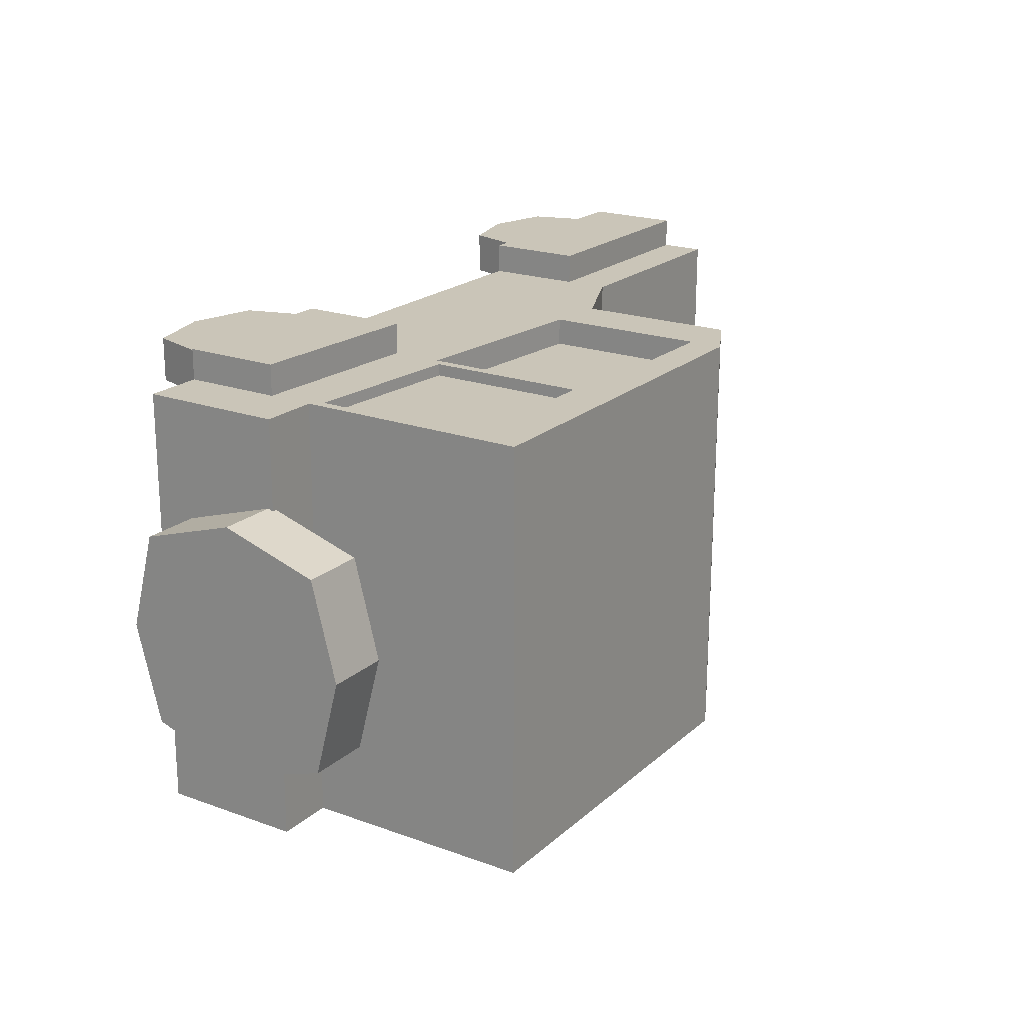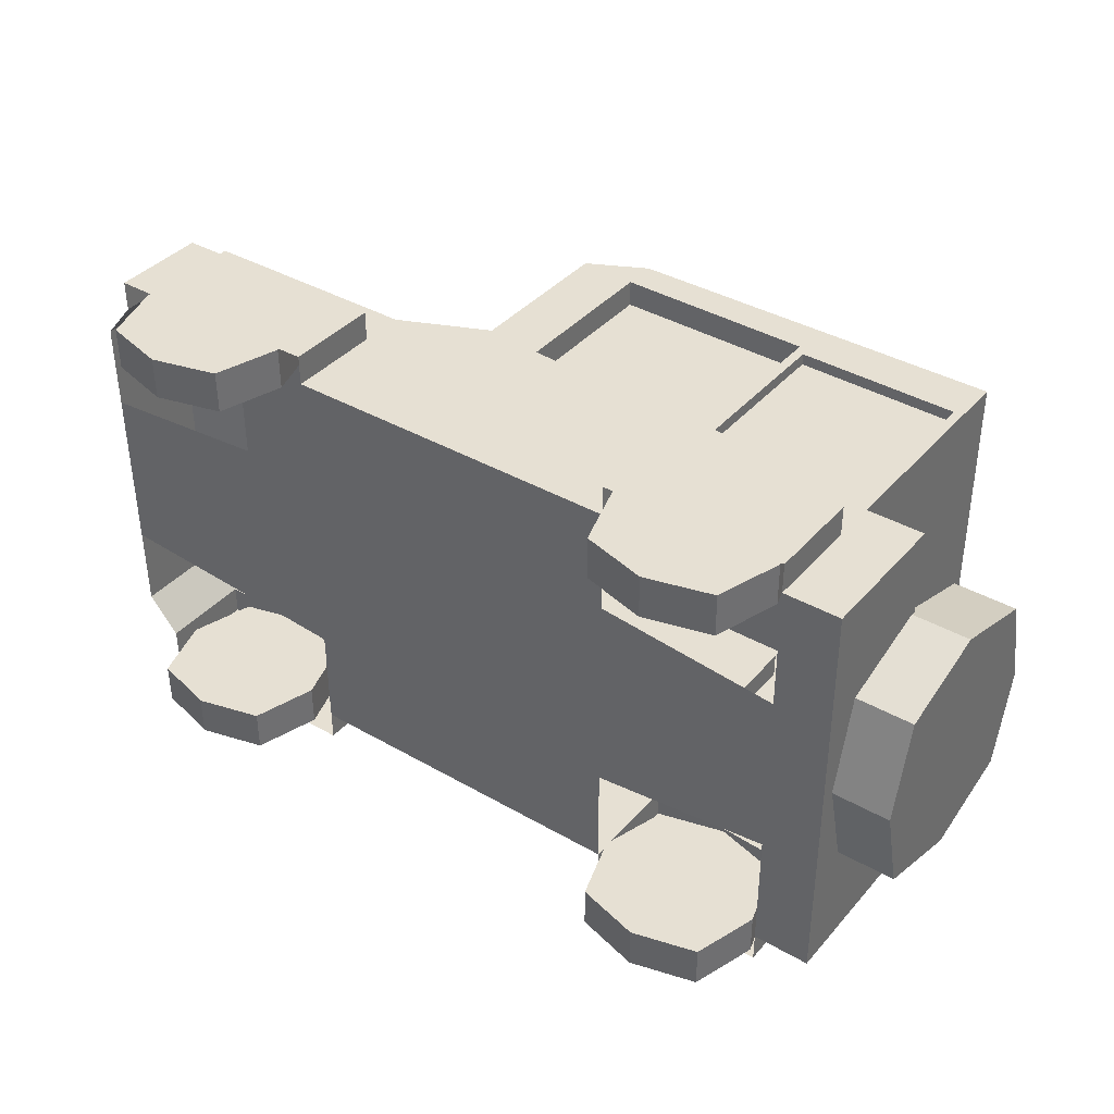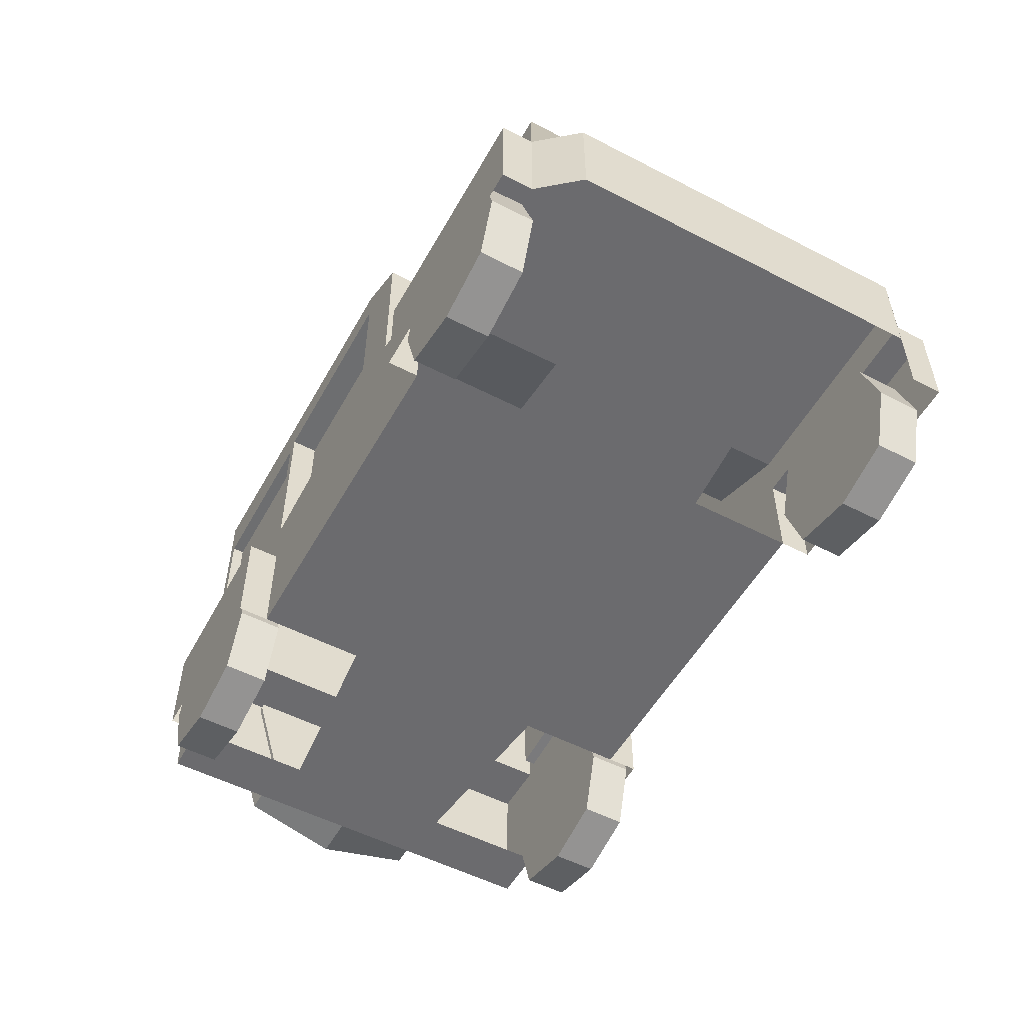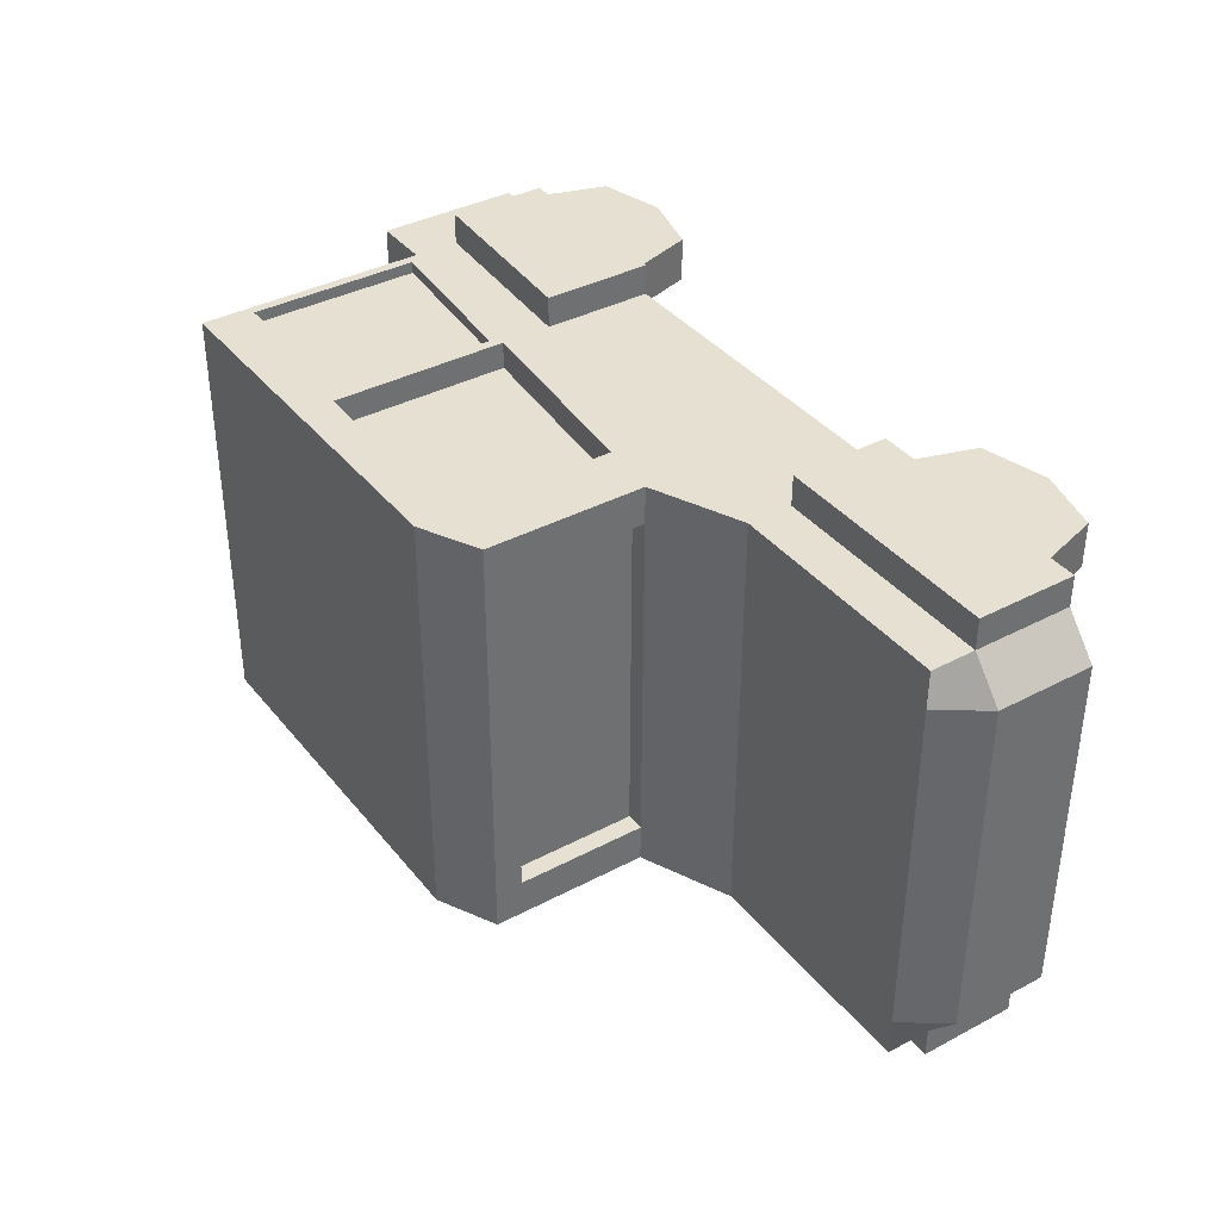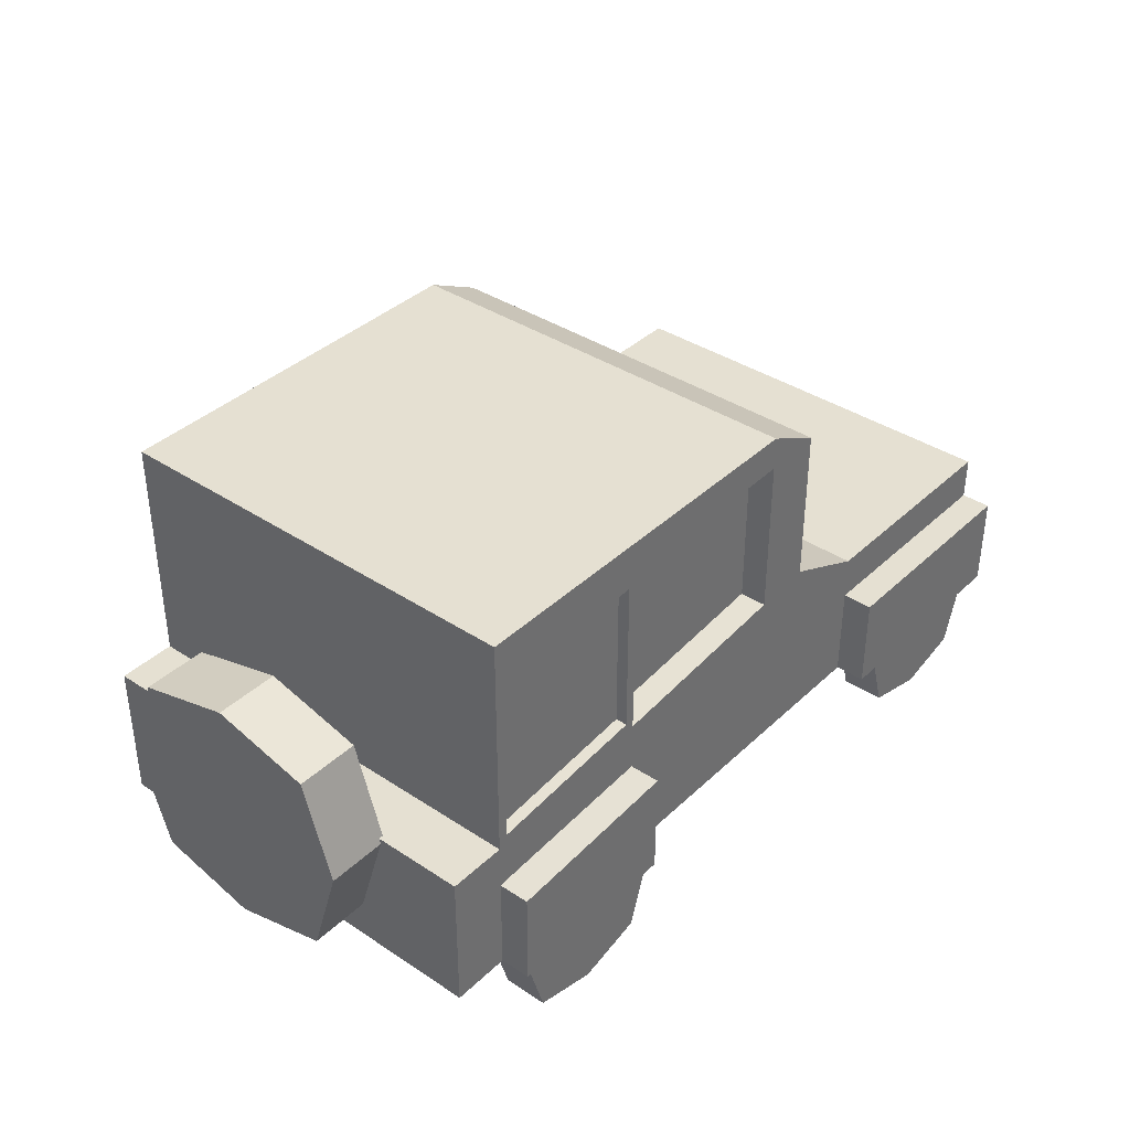
<metadata>
{"format":"obj","ext":"obj","renderer":"f3d","projection":"perspective","resolution":1024,"background":"white","views":[{"elev":20.7,"azim":123.2,"up":"+Z"},{"elev":38.5,"azim":36.1,"up":"+Z"},{"elev":-53.5,"azim":-119.1,"up":"+Y"},{"elev":37.6,"azim":-124.1,"up":"+Z"},{"elev":37.8,"azim":129.9,"up":"+Y"}]}
</metadata>
<code>
o Plane.001
v -2.227 -0.5866 0.9911
v -2.227 0.07888 0.9911
v 1.364 -0.5866 1.005
v 1.364 0.07888 1.005
v -1.148 -0.5866 0.9954
v -1.148 0.07888 0.9954
v -0.7265 -0.5866 0.9971
v -0.7265 0.2663 0.9971
v 1.364 1.153 1.005
v -0.7265 1.013 0.9971
v -0.4502 -0.5866 0.9982
v -0.4502 0.2415 0.9982
v -0.4502 1.153 0.9982
v -2.227 -0.1302 0.9911
v 1.364 -0.1302 1.005
v -1.148 -0.1302 0.9954
v -0.7265 -0.001691 0.9971
v -0.4502 -0.01868 0.9982
v 0.5001 -0.5866 1.002
v 0.5001 0.1563 1.002
v 0.5001 1.153 1.002
v 0.5001 -0.07711 1.002
v -2.374 -0.5866 -0.009518
v -2.223 0.07888 -0.008912
v 1.368 -0.5866 0.005489
v 1.368 0.07888 0.005489
v -1.144 0.07888 -0.004585
v -0.7225 0.2663 -0.002895
v 1.368 1.153 0.005489
v -0.7225 1.013 -0.002895
v -0.4461 1.153 -0.001787
v -2.374 -0.1302 -0.009518
v 0.5041 1.153 0.002024
v -2.377 -0.5866 0.8112
v 1.365 0.07888 0.8262
v -1.147 0.07888 0.8162
v -0.7257 0.2663 0.8178
v 1.365 1.153 0.8262
v -0.7257 1.013 0.8178
v -0.4494 1.153 0.819
v 0.5008 1.153 0.8228
v -2.226 0.07888 0.8118
v 1.365 -0.5866 0.8262
v -2.377 -0.1302 0.8112
v 1.363 -0.1302 1.149
v 1.363 -0.5866 1.149
v 0.4995 -0.5866 1.146
v -2.227 -0.5866 1.135
v -1.148 -0.5866 1.139
v -1.148 -0.1302 1.139
v -2.227 -0.1302 1.135
v 0.4995 -0.07711 1.146
v 1.636 0.07888 0.8273
v 1.635 0.07888 1.007
v 1.635 -0.1302 1.007
v 1.635 -0.5866 1.007
v 1.636 -0.1302 0.8273
v 1.636 -0.5866 0.8273
v 1.639 -0.5866 0.006577
v 1.639 -0.1302 0.006577
v 1.639 0.07888 0.006577
v 1.364 0.9687 1.005
v -0.7265 0.8852 0.9971
v -0.4502 0.9966 0.9982
v 0.5001 0.982 1.002
v -0.7225 0.8852 -0.002895
v 1.368 0.9687 0.005489
v 1.365 0.9687 0.8262
v -0.7257 0.8852 0.8178
v 0.5006 0.1563 0.8763
v -0.4497 0.2415 0.8725
v -0.4497 0.9966 0.8725
v 0.5006 0.982 0.8763
v -0.6345 0.2663 -0.002542
v -0.6378 0.2663 0.8182
v -0.6345 0.8852 -0.002542
v -0.6378 0.8852 0.8182
v 1.319 0.1278 1.005
v 0.5453 0.1972 1.002
v 1.319 0.9245 1.005
v 0.5453 0.9364 1.002
v 1.319 0.1278 0.9505
v 0.5455 0.1972 0.9474
v 1.319 0.9245 0.9505
v 0.5455 0.9364 0.9474
v -1.144 -0.5866 -0.004585
v -0.7225 -0.5866 -0.002895
v -0.4461 -0.5866 -0.001787
v 0.5041 -0.5866 0.002024
v 0.5021 -0.5866 0.502
v -0.4481 -0.5866 0.4982
v -0.7245 -0.5866 0.4971
v -1.146 -0.5866 0.4954
v -2.224 0.07888 0.4015
v 1.366 -0.5866 0.4159
v -2.376 -0.1302 0.4009
v -2.376 -0.5866 0.4009
v 1.366 0.07888 0.4159
v -1.146 0.07888 0.4058
v -0.7241 0.2663 0.4075
v 1.366 1.153 0.4159
v -0.7241 1.013 0.4075
v -0.4478 1.153 0.4086
v 0.5025 1.153 0.4124
v 1.638 -0.5866 0.4169
v 1.638 0.07888 0.4169
v 1.638 -0.1302 0.4169
v -0.7241 0.8852 0.4075
v 1.366 0.9687 0.4159
v -0.6361 0.2663 0.4078
v -0.6361 0.8852 0.4078
v -2.219 -0.5866 -1.009
v -2.219 0.07888 -1.009
v 1.372 -0.5866 -0.9945
v 1.372 0.07888 -0.9945
v -1.14 -0.5866 -1.005
v -1.14 0.07888 -1.005
v -0.7184 -0.5866 -1.003
v -0.7184 0.2663 -1.003
v 1.372 1.153 -0.9945
v -0.7184 1.013 -1.003
v -0.4421 -0.5866 -1.002
v -0.4421 0.2415 -1.002
v -0.4421 1.153 -1.002
v -2.219 -0.1302 -1.009
v 1.372 -0.1302 -0.9945
v -1.14 -0.1302 -1.005
v -0.7184 -0.001691 -1.003
v -0.4421 -0.01868 -1.002
v 0.5081 -0.5866 -0.998
v 0.5081 0.1563 -0.998
v 0.5081 1.153 -0.998
v 0.5081 -0.07711 -0.998
v -2.371 -0.5866 -0.8303
v 1.371 0.07888 -0.8153
v -1.141 0.07888 -0.8253
v -0.7192 0.2663 -0.8236
v 1.371 1.153 -0.8153
v -0.7192 1.013 -0.8236
v -0.4429 1.153 -0.8225
v 0.5074 1.153 -0.8187
v -2.22 0.07888 -0.8297
v 1.371 -0.5866 -0.8153
v -2.371 -0.1302 -0.8303
v 1.373 -0.1302 -1.138
v 1.373 -0.5866 -1.138
v 0.5087 -0.5866 -1.142
v -2.218 -0.5866 -1.153
v -1.139 -0.5866 -1.148
v -1.139 -0.1302 -1.148
v -2.218 -0.1302 -1.153
v 0.5087 -0.07711 -1.142
v 1.643 0.07888 -0.8142
v 1.643 0.07888 -0.9934
v 1.643 -0.1302 -0.9934
v 1.643 -0.5866 -0.9934
v 1.643 -0.1302 -0.8142
v 1.643 -0.5866 -0.8142
v 1.372 0.9687 -0.9945
v -0.7184 0.8852 -1.003
v -0.4421 0.9966 -1.002
v 0.5081 0.982 -0.998
v 1.371 0.9687 -0.8153
v -0.7192 0.8852 -0.8236
v 0.5076 0.1563 -0.8723
v -0.4426 0.2415 -0.8761
v -0.4426 0.9966 -0.8761
v 0.5076 0.982 -0.8723
v -0.6312 0.2663 -0.8233
v -0.6312 0.8852 -0.8233
v 1.327 0.1278 -0.9947
v 0.5533 0.1972 -0.9978
v 1.327 0.9245 -0.9947
v 0.5533 0.9364 -0.9978
v 1.327 0.1278 -0.9399
v 0.5531 0.1972 -0.943
v 1.327 0.9245 -0.9399
v 0.5531 0.9364 -0.943
v 0.5061 -0.5866 -0.498
v -0.4441 -0.5866 -0.5018
v -0.7205 -0.5866 -0.5029
v -1.142 -0.5866 -0.5046
v -2.221 0.07888 -0.4193
v 1.37 -0.5866 -0.4049
v -2.372 -0.1302 -0.4199
v -2.372 -0.5866 -0.4199
v 1.37 0.07888 -0.4049
v -1.142 0.07888 -0.415
v -0.7208 0.2663 -0.4133
v 1.37 1.153 -0.4049
v -0.7208 1.013 -0.4133
v -0.4445 1.153 -0.4122
v 0.5058 1.153 -0.4083
v 1.641 -0.5866 -0.4038
v 1.641 0.07888 -0.4038
v 1.641 -0.1302 -0.4038
v -0.7208 0.8852 -0.4133
v 1.37 0.9687 -0.4049
v -0.6329 0.2663 -0.4129
v -0.6329 0.8852 -0.4129
v 0.6299 -0.8769 1.124
v 0.6299 -0.2645 1.124
v 0.6307 -0.8769 0.9217
v 0.6307 -0.2645 0.9217
v 1.242 -0.8769 1.126
v 1.242 -0.2645 1.126
v 1.243 -0.8769 0.9241
v 1.243 -0.2645 0.9241
v 0.5353 -0.5707 1.123
v 0.5361 -0.5707 0.9213
v 1.338 -0.5707 0.9245
v 1.337 -0.5707 1.127
v 0.9369 -0.9567 0.9229
v 0.9369 -0.1848 0.9229
v 0.9361 -0.9567 1.125
v 0.9361 -0.1848 1.125
v 0.9361 -0.5707 1.125
v 0.9369 -0.5707 0.9229
v -1.382 -0.8769 1.116
v -1.382 -0.2645 1.116
v -1.381 -0.8769 0.9136
v -1.381 -0.2645 0.9136
v -1.994 -0.8769 1.113
v -1.994 -0.2645 1.113
v -1.994 -0.8769 0.9112
v -1.994 -0.2645 0.9112
v -1.287 -0.5707 1.116
v -1.287 -0.5707 0.914
v -2.088 -0.5707 0.9108
v -2.089 -0.5707 1.113
v -1.687 -0.9567 0.9124
v -1.687 -0.1848 0.9124
v -1.688 -0.9567 1.114
v -1.688 -0.1848 1.114
v -1.688 -0.5707 1.114
v -1.687 -0.5707 0.9124
v 0.6388 -0.8769 -1.119
v 0.6388 -0.2645 -1.119
v 0.638 -0.8769 -0.9166
v 0.638 -0.2645 -0.9166
v 1.251 -0.8769 -1.116
v 1.251 -0.2645 -1.116
v 1.25 -0.8769 -0.9141
v 1.25 -0.2645 -0.9141
v 0.5443 -0.5707 -1.119
v 0.5435 -0.5707 -0.917
v 1.345 -0.5707 -0.9138
v 1.346 -0.5707 -1.116
v 0.9442 -0.9567 -0.9154
v 0.9442 -0.1848 -0.9154
v 0.9451 -0.9567 -1.117
v 0.9451 -0.1848 -1.117
v 0.9451 -0.5707 -1.117
v 0.9442 -0.5707 -0.9154
v -1.373 -0.8769 -1.127
v -1.373 -0.2645 -1.127
v -1.374 -0.8769 -0.9247
v -1.374 -0.2645 -0.9247
v -1.985 -0.8769 -1.129
v -1.985 -0.2645 -1.129
v -1.986 -0.8769 -0.9271
v -1.986 -0.2645 -0.9271
v -1.278 -0.5707 -1.126
v -1.279 -0.5707 -0.9243
v -2.081 -0.5707 -0.9275
v -2.08 -0.5707 -1.129
v -1.68 -0.9567 -0.9259
v -1.68 -0.1848 -0.9259
v -1.679 -0.9567 -1.128
v -1.679 -0.1848 -1.128
v -1.679 -0.5707 -1.128
v -1.68 -0.5707 -0.9259
v 1.916 -0.3969 -0.4423
v 1.916 0.5031 -0.4423
v 1.619 -0.3969 -0.4435
v 1.619 0.5031 -0.4435
v 1.913 -0.3969 0.4577
v 1.913 0.5031 0.4577
v 1.616 -0.3969 0.4565
v 1.616 0.5031 0.4565
v 1.917 0.05308 -0.5813
v 1.62 0.05308 -0.5825
v 1.615 0.05308 0.5955
v 1.912 0.05308 0.5967
v 1.618 -0.5141 0.00649
v 1.618 0.6203 0.00649
v 1.914 -0.5141 0.00768
v 1.914 0.6203 0.00768
v 1.914 0.05308 0.00768
v 1.618 0.05308 0.00649
f 16 6 2 14
f 36 42 2 6
f 37 36 6 8
f 17 8 6 16
f 18 12 8 17
f 65 62 9 21
f 40 39 10 13
f 69 63 10 39
f 41 40 13 21
f 63 64 13 10
f 22 20 12 18
f 19 22 18 11
f 11 18 17 7
f 7 17 16 5
f 15 22 52 45
f 3 43 58 56
f 5 16 50 49
f 15 4 20 22
f 38 41 21 9
f 64 65 21 13
f 97 96 32 23
f 109 67 29 101
f 96 94 24 32
f 14 2 42 44
f 62 68 38 9
f 1 14 44 34
f 101 104 41 38
f 98 35 53 106
f 104 103 40 41
f 108 69 39 102
f 103 102 39 40
f 100 99 36 37
f 99 94 42 36
f 15 3 56 55
f 49 50 51 48
f 46 45 52 47
f 14 1 48 51
f 22 19 47 52
f 16 14 51 50
f 3 15 45 46
f 57 53 54 55
f 58 57 55 56
f 105 107 57 58
f 107 106 53 57
f 35 4 54 53
f 4 15 55 54
f 95 25 59 105
f 108 66 76 111
f 4 35 68 62
f 98 26 67 109
f 12 20 70 71
f 8 12 64 63
f 37 8 63 69
f 62 65 81 80
f 71 70 73 72
f 64 12 71 72
f 65 64 72 73
f 20 65 73 70
f 110 75 77 111
f 100 37 75 110
f 37 69 77 75
f 80 81 85 84
f 4 62 80 78
f 65 20 79 81
f 20 4 78 79
f 83 82 84 85
f 78 80 84 82
f 81 79 83 85
f 79 78 82 83
f 90 91 88 89
f 91 92 87 88
f 92 93 86 87
f 7 5 93 92
f 11 7 92 91
f 19 11 91 90
f 28 100 110 74
f 74 110 111 76
f 35 98 109 68
f 69 108 111 77
f 43 95 105 58
f 60 61 106 107
f 59 60 107 105
f 27 24 94 99
f 28 27 99 100
f 31 30 102 103
f 66 108 102 30
f 33 31 103 104
f 26 98 106 61
f 29 33 104 101
f 44 42 94 96
f 68 109 101 38
f 34 44 96 97
f 93 97 23 86
f 95 90 89 25
f 127 125 113 117
f 136 117 113 142
f 137 119 117 136
f 128 127 117 119
f 129 128 119 123
f 162 132 120 159
f 140 124 121 139
f 164 139 121 160
f 141 132 124 140
f 160 121 124 161
f 133 129 123 131
f 130 122 129 133
f 122 118 128 129
f 118 116 127 128
f 126 145 152 133
f 114 156 158 143
f 116 149 150 127
f 126 133 131 115
f 138 120 132 141
f 161 124 132 162
f 186 23 32 185
f 198 190 29 67
f 185 32 24 183
f 125 144 142 113
f 159 120 138 163
f 112 134 144 125
f 190 138 141 193
f 187 195 153 135
f 193 141 140 192
f 197 191 139 164
f 192 140 139 191
f 189 137 136 188
f 188 136 142 183
f 126 155 156 114
f 149 148 151 150
f 146 147 152 145
f 125 151 148 112
f 133 152 147 130
f 127 150 151 125
f 114 146 145 126
f 157 155 154 153
f 158 156 155 157
f 194 158 157 196
f 196 157 153 195
f 135 153 154 115
f 115 154 155 126
f 184 194 59 25
f 197 200 76 66
f 115 159 163 135
f 187 198 67 26
f 123 166 165 131
f 119 160 161 123
f 137 164 160 119
f 159 173 174 162
f 166 167 168 165
f 161 167 166 123
f 162 168 167 161
f 131 165 168 162
f 199 200 170 169
f 189 199 169 137
f 137 169 170 164
f 173 177 178 174
f 115 171 173 159
f 162 174 172 131
f 131 172 171 115
f 176 178 177 175
f 171 175 177 173
f 174 178 176 172
f 172 176 175 171
f 179 89 88 180
f 180 88 87 181
f 181 87 86 182
f 118 181 182 116
f 122 180 181 118
f 130 179 180 122
f 28 74 199 189
f 74 76 200 199
f 135 163 198 187
f 164 170 200 197
f 143 158 194 184
f 60 196 195 61
f 59 194 196 60
f 27 188 183 24
f 28 189 188 27
f 31 192 191 30
f 66 30 191 197
f 33 193 192 31
f 26 61 195 187
f 29 190 193 33
f 144 185 183 142
f 163 138 190 198
f 134 186 185 144
f 182 86 23 186
f 184 25 89 179
f 209 202 204 210
f 218 214 208 211
f 211 208 206 212
f 217 216 202 209
f 213 207 205 215
f 214 204 202 216
f 215 217 209 201
f 207 211 212 205
f 213 218 211 207
f 201 209 210 203
f 203 210 218 213
f 205 212 217 215
f 208 214 216 206
f 203 213 215 201
f 212 206 216 217
f 210 204 214 218
f 227 228 222 220
f 236 229 226 232
f 229 230 224 226
f 235 227 220 234
f 231 233 223 225
f 232 234 220 222
f 233 219 227 235
f 225 223 230 229
f 231 225 229 236
f 219 221 228 227
f 221 231 236 228
f 223 233 235 230
f 226 224 234 232
f 221 219 233 231
f 230 235 234 224
f 228 236 232 222
f 245 246 240 238
f 254 247 244 250
f 247 248 242 244
f 253 245 238 252
f 249 251 241 243
f 250 252 238 240
f 251 237 245 253
f 243 241 248 247
f 249 243 247 254
f 237 239 246 245
f 239 249 254 246
f 241 251 253 248
f 244 242 252 250
f 239 237 251 249
f 248 253 252 242
f 246 254 250 240
f 263 256 258 264
f 272 268 262 265
f 265 262 260 266
f 271 270 256 263
f 267 261 259 269
f 268 258 256 270
f 269 271 263 255
f 261 265 266 259
f 267 272 265 261
f 255 263 264 257
f 257 264 272 267
f 259 266 271 269
f 262 268 270 260
f 257 267 269 255
f 266 260 270 271
f 264 258 268 272
f 281 282 276 274
f 290 283 280 286
f 283 284 278 280
f 289 281 274 288
f 285 287 277 279
f 286 288 274 276
f 287 273 281 289
f 279 277 284 283
f 285 279 283 290
f 273 275 282 281
f 275 285 290 282
f 277 287 289 284
f 280 278 288 286
f 275 273 287 285
f 284 289 288 278
f 282 290 286 276

</code>
